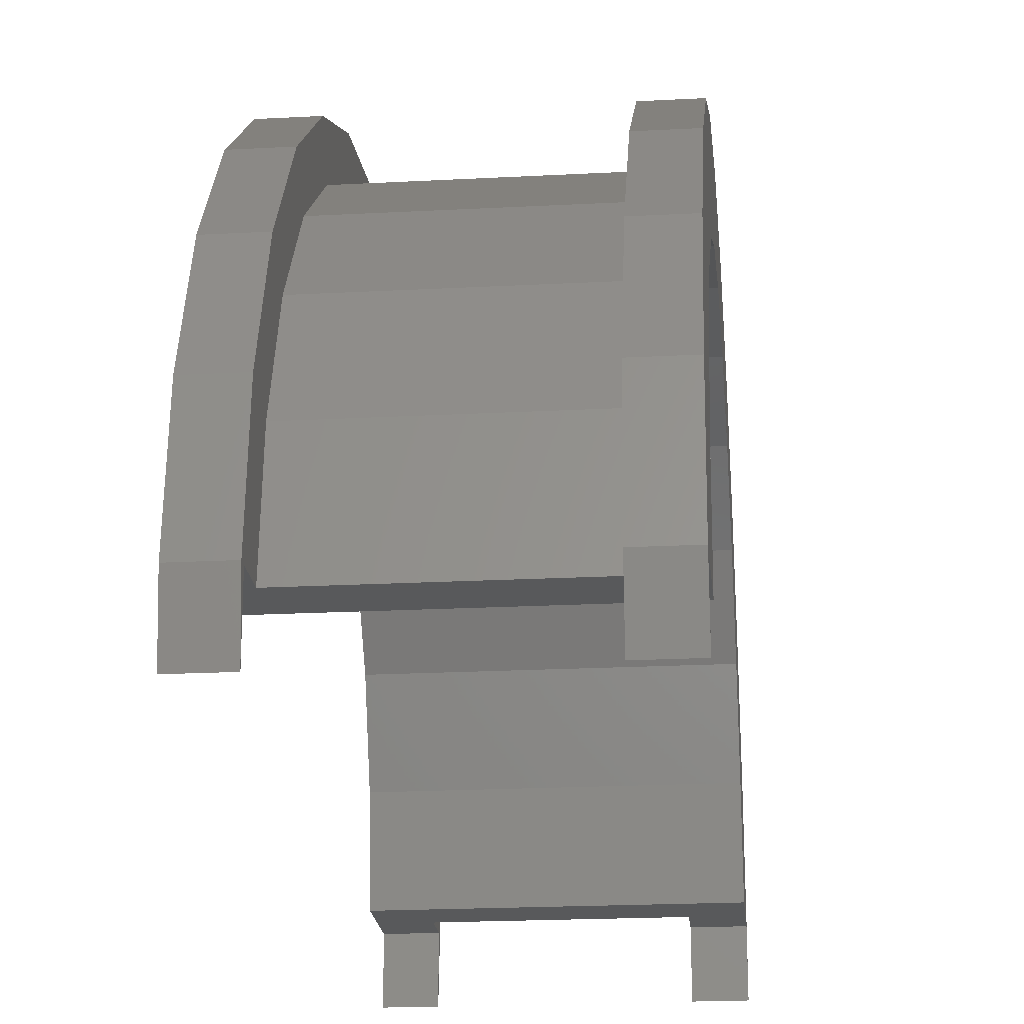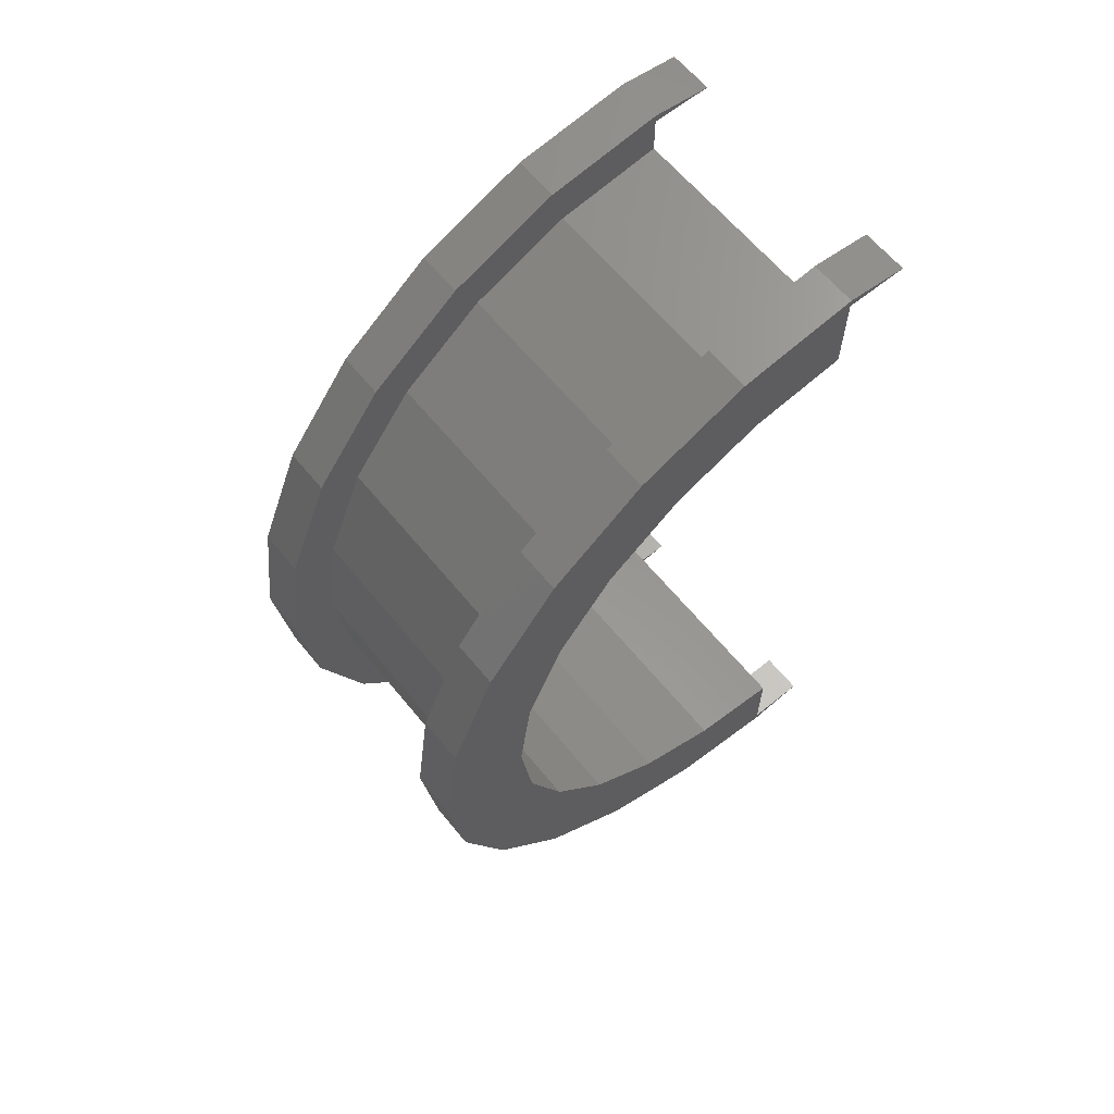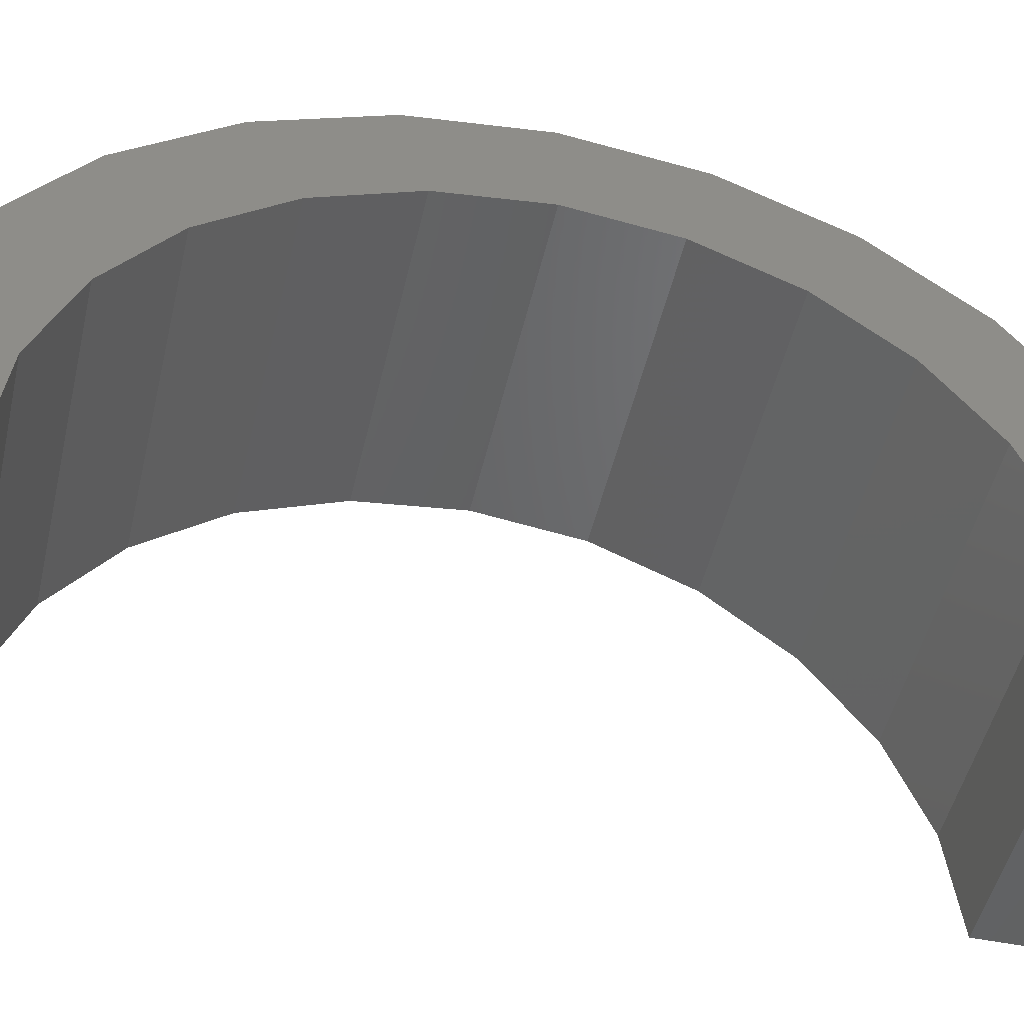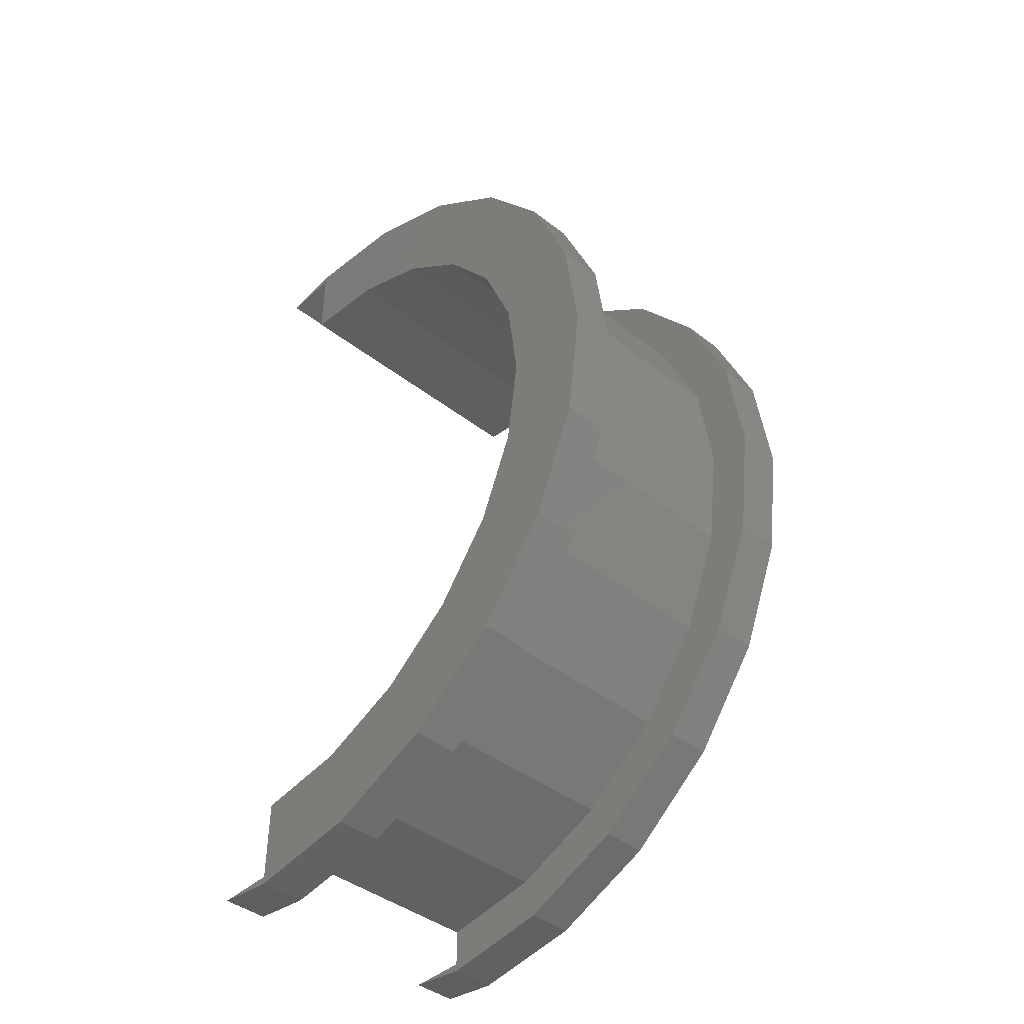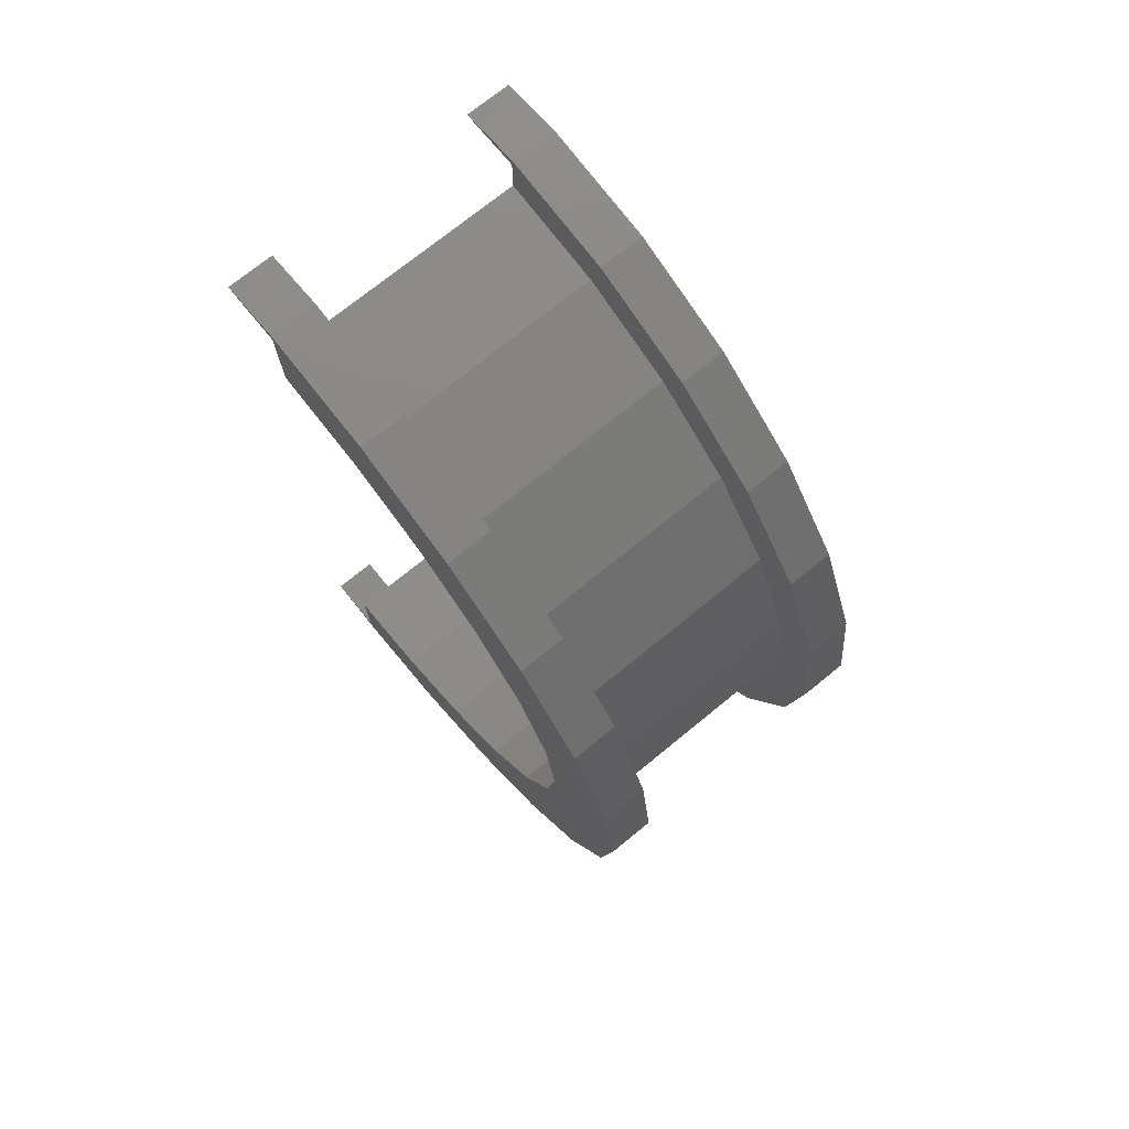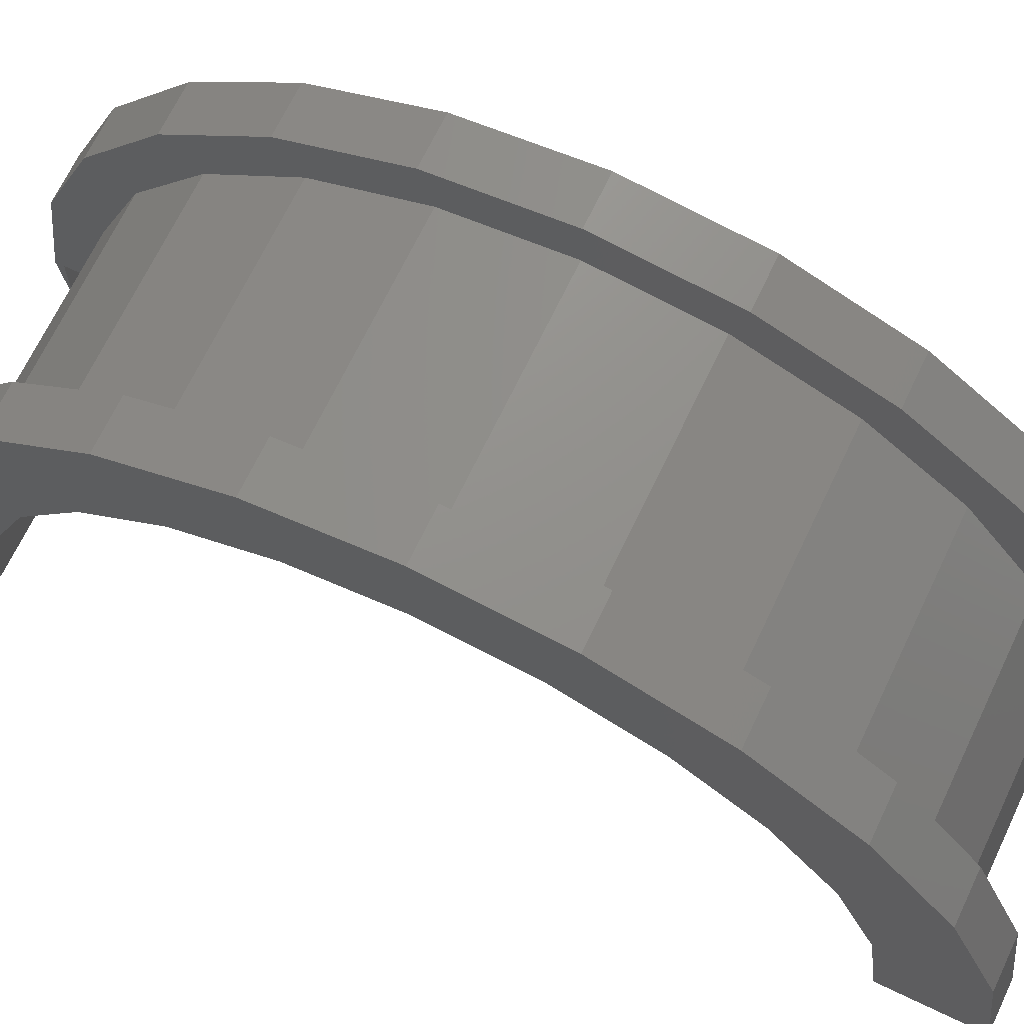
<metadata>
{"format":"stl","ext":"stl","renderer":"f3d","projection":"perspective","resolution":1024,"background":"white","views":[{"elev":-20.9,"azim":5.5,"up":"+Z"},{"elev":63.0,"azim":50.8,"up":"+Y"},{"elev":-48.7,"azim":77.2,"up":"+Z"},{"elev":-42.6,"azim":-42.9,"up":"+Y"},{"elev":73.3,"azim":-39.2,"up":"+Y"},{"elev":69.0,"azim":-64.4,"up":"+Z"}]}
</metadata>
<code>
# stl→obj: 126 verts, 248 faces
v 1 2.329 8.693
v 5.549 0 9
v 5.549 2.329 8.693
v 1 0 9
v 5.549 9 0
v 1 9 2.22e-16
v 5.549 9 1.232e-15
v 1 9 0
v 1 -8.693 2.329
v 5.549 -9 1.232e-15
v 5.549 -8.693 2.329
v 1 -9 2.22e-16
v 5.549 7.794 4.5
v 1 6.364 6.364
v 5.549 6.364 6.364
v 1 7.794 4.5
v 5.549 4.5 7.794
v 1 4.5 7.794
v 5.549 8.693 2.329
v 1 8.693 2.329
v 1 -7.794 4.5
v 5.549 -6.364 6.364
v 1 -6.364 6.364
v 5.549 -7.794 4.5
v 2.977e-16 -9.823 -1.341
v 0 -10 0
v 0 -9.823 0
v 0 9.823 0
v 0 10 0
v 2.977e-16 9.823 -1.341
v -5.747e-16 9.659 2.588
v -4.598e-16 7.727 2.071
v 0 8 0
v -1.11e-15 8.66 5
v -8.882e-16 6.928 4
v -1.57e-15 7.071 7.071
v -1.256e-15 5.657 5.657
v -1.923e-15 5 8.66
v -1.538e-15 4 6.928
v -2.145e-15 2.588 9.659
v -1.716e-15 2.071 7.727
v -1.776e-15 0 8
v -2.22e-15 0 10
v -1.716e-15 -2.071 7.727
v -2.145e-15 -2.588 9.659
v -1.538e-15 -4 6.928
v -1.923e-15 -5 8.66
v -1.256e-15 -5.657 5.657
v -1.57e-15 -7.071 7.071
v -8.882e-16 -6.928 4
v -1.11e-15 -8.66 5
v -4.598e-16 -7.727 2.071
v 0 -8 0
v -5.747e-16 -9.659 2.588
v 1 -9 0
v 5.549 -9 0
v 1 -4.5 7.794
v 5.549 -4.5 7.794
v 5.549 -2.329 8.693
v 1 -2.329 8.693
v 6.549 0 8
v 6.549 2.071 7.727
v 6.549 8 0
v 6.549 8 1.454e-15
v 6.549 -4 6.928
v 6.549 -5.657 5.657
v 6.549 5.657 5.657
v 6.549 6.928 4
v 6.549 7.727 2.071
v 6.549 -2.071 7.727
v 6.549 4 6.928
v 6.549 -8 1.454e-15
v 6.549 -8 0
v 6.549 -6.928 4
v 6.549 -7.727 2.071
v 1 0 10
v 1 2.588 9.659
v 1 -8.66 5
v 1 -9.659 2.588
v 1 10 2.22e-16
v 1 9.659 2.588
v 1 5 8.66
v 1 -2.588 9.659
v 1 -7.071 7.071
v 1 9.823 -1.341
v 1 9.823 0
v 1 8.66 5
v 1 7.071 7.071
v 1 -5 8.66
v 1 -9.823 0
v 1 -10 2.22e-16
v 1 -9.823 -1.341
v 5.549 2.588 9.659
v 6.549 0 10
v 6.549 2.588 9.659
v 5.549 0 10
v 5.549 -9.659 2.588
v 6.549 -8.66 5
v 5.549 -8.66 5
v 6.549 -9.659 2.588
v 6.549 10 1.454e-15
v 5.549 9.659 2.588
v 6.549 9.659 2.588
v 5.549 10 1.232e-15
v 5.549 5 8.66
v 6.549 5 8.66
v 6.549 -2.588 9.659
v 5.549 -2.588 9.659
v 6.549 -7.071 7.071
v 5.549 -7.071 7.071
v 5.549 -9.823 -1.341
v 5.549 -10 1.232e-15
v 5.549 -9.823 0
v 5.549 9.823 0
v 5.549 9.823 -1.341
v 5.549 8.66 5
v 5.549 7.071 7.071
v 5.549 -5 8.66
v 6.549 9.823 -1.341
v 6.549 9.823 0
v 6.549 8.66 5
v 6.549 7.071 7.071
v 6.549 -5 8.66
v 6.549 -9.823 0
v 6.549 -10 1.454e-15
v 6.549 -9.823 -1.341
f 1 2 3
f 2 1 4
f 5 6 7
f 6 5 8
f 9 10 11
f 10 9 12
f 13 14 15
f 14 13 16
f 14 17 15
f 17 14 18
f 19 16 13
f 16 19 20
f 21 22 23
f 22 21 24
f 25 26 27
f 28 29 30
f 28 31 29
f 32 31 28
f 32 28 33
f 31 32 34
f 35 34 32
f 34 35 36
f 37 36 35
f 37 38 36
f 39 38 37
f 39 40 38
f 41 40 39
f 42 40 41
f 42 43 40
f 44 43 42
f 44 45 43
f 46 45 44
f 46 47 45
f 48 47 46
f 49 48 50
f 48 49 47
f 51 50 52
f 27 52 53
f 50 51 49
f 52 54 51
f 52 27 54
f 54 27 26
f 18 3 17
f 3 18 1
f 7 20 19
f 20 7 6
f 55 10 12
f 10 55 56
f 9 24 21
f 24 9 11
f 57 22 58
f 22 57 23
f 4 59 2
f 59 4 60
f 60 58 59
f 58 60 57
f 61 41 62
f 41 61 42
f 63 64 33
f 48 65 66
f 65 48 46
f 35 67 37
f 67 35 68
f 32 64 69
f 64 32 33
f 44 61 70
f 61 44 42
f 71 37 67
f 37 71 39
f 62 39 71
f 39 62 41
f 32 68 35
f 68 32 69
f 72 73 53
f 74 48 66
f 48 74 50
f 72 52 75
f 52 72 53
f 46 70 65
f 70 46 44
f 75 50 74
f 50 75 52
f 40 76 77
f 76 40 43
f 54 78 51
f 78 54 79
f 80 31 81
f 31 80 29
f 38 77 82
f 77 38 40
f 76 45 83
f 45 76 43
f 51 84 49
f 84 51 78
f 85 29 80
f 29 85 30
f 86 20 6
f 87 20 81
f 87 16 20
f 88 16 87
f 88 14 16
f 82 14 88
f 82 18 14
f 77 18 82
f 77 1 18
f 76 1 77
f 76 4 1
f 76 60 4
f 83 60 76
f 83 57 60
f 89 57 83
f 89 23 57
f 84 23 89
f 84 21 23
f 78 21 84
f 78 9 21
f 79 9 78
f 90 9 79
f 9 90 12
f 12 90 55
f 90 91 92
f 91 90 79
f 81 86 80
f 20 86 81
f 86 6 8
f 80 86 85
f 36 82 88
f 82 36 38
f 81 34 87
f 34 81 31
f 87 36 88
f 36 87 34
f 25 91 26
f 91 25 92
f 54 91 79
f 91 54 26
f 83 47 89
f 47 83 45
f 89 49 84
f 49 89 47
f 93 94 95
f 94 93 96
f 97 98 99
f 98 97 100
f 101 102 103
f 102 101 104
f 105 95 106
f 95 105 93
f 96 107 94
f 107 96 108
f 99 109 110
f 109 99 98
f 111 112 113
f 113 10 56
f 10 113 97
f 97 113 112
f 114 104 115
f 114 102 104
f 7 114 5
f 19 114 7
f 114 19 102
f 19 116 102
f 13 116 19
f 13 117 116
f 15 117 13
f 15 105 117
f 17 105 15
f 17 93 105
f 3 93 17
f 2 93 3
f 2 96 93
f 59 96 2
f 59 108 96
f 58 108 59
f 58 118 108
f 22 118 58
f 22 110 118
f 24 110 22
f 24 99 110
f 11 99 24
f 97 11 10
f 11 97 99
f 119 104 101
f 104 119 115
f 120 69 64
f 68 121 122
f 121 68 69
f 122 67 68
f 106 67 122
f 106 71 67
f 95 71 106
f 95 62 71
f 94 62 95
f 94 61 62
f 94 70 61
f 107 70 94
f 107 65 70
f 123 65 107
f 123 66 65
f 109 66 123
f 66 109 74
f 98 74 109
f 74 98 75
f 100 75 98
f 124 75 100
f 75 124 72
f 72 124 73
f 124 125 126
f 125 124 100
f 103 120 101
f 69 103 121
f 69 120 103
f 120 64 63
f 101 120 119
f 117 106 122
f 106 117 105
f 103 116 121
f 116 103 102
f 121 117 122
f 117 121 116
f 111 125 112
f 125 111 126
f 97 125 100
f 125 97 112
f 108 123 107
f 123 108 118
f 118 109 123
f 109 118 110
f 63 5 120
f 63 8 5
f 33 8 63
f 28 8 33
f 8 28 86
f 120 5 114
f 90 27 55
f 56 124 113
f 124 56 73
f 55 73 56
f 55 53 73
f 53 55 27
f 92 27 90
f 27 92 25
f 126 113 124
f 113 126 111
f 30 86 28
f 86 30 85
f 115 120 114
f 120 115 119

</code>
